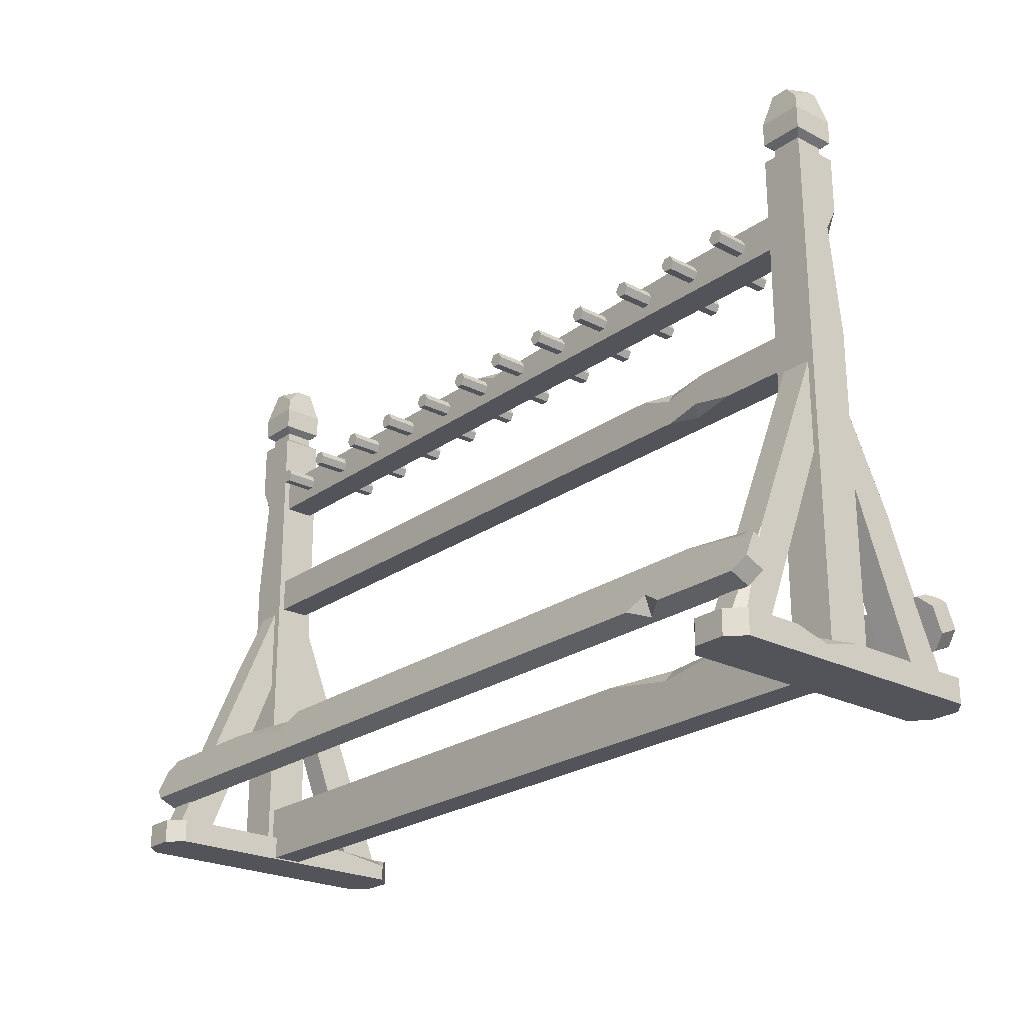
<metadata>
{"format":"obj","ext":"obj","renderer":"f3d","projection":"perspective","resolution":1024,"background":"white","views":[{"elev":-23.8,"azim":-130.4,"up":"+Y"}]}
</metadata>
<code>
v 99.28 126.7 -13.42
v 97.04 126.7 -13.42
v 95.92 124.8 -13.42
v 97.04 122.9 -13.42
v 99.28 122.9 -13.42
v 100.4 124.8 -13.42
v 99.28 126.7 0.3198
v 97.04 126.7 0.3198
v 95.92 124.8 0.3198
v 97.04 122.9 0.3198
v 99.28 122.9 0.3198
v 100.4 124.8 0.3198
v -81.34 126.7 -13.42
v -79.1 126.7 -13.42
v -77.98 124.8 -13.42
v -79.1 122.9 -13.42
v -81.34 122.9 -13.42
v -82.46 124.8 -13.42
v -81.34 126.7 0.3198
v -79.1 126.7 0.3198
v -77.98 124.8 0.3198
v -79.1 122.9 0.3198
v -81.34 122.9 0.3198
v -82.46 124.8 0.3198
v -99.28 126.7 -13.42
v -97.04 126.7 -13.42
v -95.92 124.8 -13.42
v -97.04 122.9 -13.42
v -99.28 122.9 -13.42
v -100.4 124.8 -13.42
v -99.28 126.7 0.3198
v -97.04 126.7 0.3198
v -95.92 124.8 0.3198
v -97.04 122.9 0.3198
v -99.28 122.9 0.3198
v -100.4 124.8 0.3198
v -45.47 126.7 -13.42
v -43.23 126.7 -13.42
v -42.11 124.8 -13.42
v -43.23 122.9 -13.42
v -45.47 122.9 -13.42
v -46.58 124.8 -13.42
v -45.47 126.7 0.3198
v -43.23 126.7 0.3198
v -42.11 124.8 0.3198
v -43.23 122.9 0.3198
v -45.47 122.9 0.3198
v -46.58 124.8 0.3198
v 81.34 126.7 -13.42
v 79.1 126.7 -13.42
v 77.98 124.8 -13.42
v 79.1 122.9 -13.42
v 81.34 122.9 -13.42
v 82.46 124.8 -13.42
v 81.34 126.7 0.3198
v 79.1 126.7 0.3198
v 77.98 124.8 0.3198
v 79.1 122.9 0.3198
v 81.34 122.9 0.3198
v 82.46 124.8 0.3198
v 45.47 126.7 -13.42
v 43.23 126.7 -13.42
v 42.11 124.8 -13.42
v 43.23 122.9 -13.42
v 45.47 122.9 -13.42
v 46.58 124.8 -13.42
v 45.47 126.7 0.3198
v 43.23 126.7 0.3198
v 42.11 124.8 0.3198
v 43.23 122.9 0.3198
v 45.47 122.9 0.3198
v 46.58 124.8 0.3198
v -36.53 126.7 13.42
v -34.29 126.7 13.42
v -33.17 124.8 13.42
v -34.29 122.9 13.42
v -36.53 122.9 13.42
v -37.65 124.8 13.42
v -34.29 126.7 0.3198
v -36.53 126.7 0.3198
v -33.17 124.8 0.3198
v -34.29 122.9 0.3198
v -36.53 122.9 0.3198
v -37.65 124.8 0.3198
v 27.53 126.7 -13.42
v 25.29 126.7 -13.42
v 24.17 124.8 -13.42
v 25.29 122.9 -13.42
v 27.53 122.9 -13.42
v 28.65 124.8 -13.42
v 27.53 126.7 0.3198
v 25.29 126.7 0.3198
v 24.17 124.8 0.3198
v 25.29 122.9 0.3198
v 27.53 122.9 0.3198
v 28.65 124.8 0.3198
v -54.47 126.7 13.42
v -52.23 126.7 13.42
v -51.11 124.8 13.42
v -52.23 122.9 13.42
v -54.47 122.9 13.42
v -55.59 124.8 13.42
v -52.23 126.7 0.3198
v -54.47 126.7 0.3198
v -51.11 124.8 0.3198
v -52.23 122.9 0.3198
v -54.47 122.9 0.3198
v -55.59 124.8 0.3198
v 63.4 126.7 -13.42
v 61.16 126.7 -13.42
v 60.04 124.8 -13.42
v 61.16 122.9 -13.42
v 63.4 122.9 -13.42
v 64.52 124.8 -13.42
v 63.4 126.7 0.3198
v 61.16 126.7 0.3198
v 60.04 124.8 0.3198
v 61.16 122.9 0.3198
v 63.4 122.9 0.3198
v 64.52 124.8 0.3198
v 9.589 126.7 -13.42
v 7.349 126.7 -13.42
v 6.229 124.8 -13.42
v 7.349 122.9 -13.42
v 9.589 122.9 -13.42
v 10.71 124.8 -13.42
v 9.589 126.7 0.3198
v 7.349 126.7 0.3198
v 6.229 124.8 0.3198
v 7.349 122.9 0.3198
v 9.589 122.9 0.3198
v 10.71 124.8 0.3198
v -63.4 126.7 -13.42
v -61.16 126.7 -13.42
v -60.04 124.8 -13.42
v -61.16 122.9 -13.42
v -63.4 122.9 -13.42
v -64.52 124.8 -13.42
v -63.4 126.7 0.3198
v -61.16 126.7 0.3198
v -60.04 124.8 0.3198
v -61.16 122.9 0.3198
v -63.4 122.9 0.3198
v -64.52 124.8 0.3198
v 18.53 126.7 13.42
v 16.29 126.7 13.42
v 15.17 124.8 13.42
v 16.29 122.9 13.42
v 18.53 122.9 13.42
v 19.64 124.8 13.42
v 18.53 126.7 0.3198
v 16.29 126.7 0.3198
v 15.17 124.8 0.3198
v 16.29 122.9 0.3198
v 18.53 122.9 0.3198
v 19.64 124.8 0.3198
v 36.46 126.7 13.42
v 34.22 126.7 13.42
v 33.1 124.8 13.42
v 34.22 122.9 13.42
v 36.46 122.9 13.42
v 37.58 124.8 13.42
v 36.46 126.7 0.3198
v 34.22 126.7 0.3198
v 33.1 124.8 0.3198
v 34.22 122.9 0.3198
v 36.46 122.9 0.3198
v 37.58 124.8 0.3198
v 54.4 126.7 13.42
v 52.16 126.7 13.42
v 51.04 124.8 13.42
v 52.16 122.9 13.42
v 54.4 122.9 13.42
v 55.52 124.8 13.42
v 54.4 126.7 0.3198
v 52.16 126.7 0.3198
v 51.04 124.8 0.3198
v 52.16 122.9 0.3198
v 54.4 122.9 0.3198
v 55.52 124.8 0.3198
v -0.6526 126.7 13.42
v 1.587 126.7 13.42
v 2.707 124.8 13.42
v 1.587 122.9 13.42
v -0.6526 122.9 13.42
v -1.772 124.8 13.42
v 1.587 126.7 0.3198
v -0.6526 126.7 0.3198
v 2.707 124.8 0.3198
v 1.587 122.9 0.3198
v -0.6526 122.9 0.3198
v -1.772 124.8 0.3198
v -18.59 126.7 13.42
v -16.35 126.7 13.42
v -15.23 124.8 13.42
v -16.35 122.9 13.42
v -18.59 122.9 13.42
v -19.71 124.8 13.42
v -16.35 126.7 0.3198
v -18.59 126.7 0.3198
v -15.23 124.8 0.3198
v -16.35 122.9 0.3198
v -18.59 122.9 0.3198
v -19.71 124.8 0.3198
v 112.8 62.44 -3.842
v 112.8 87.27 -3.842
v 120.9 62.44 -3.842
v 112.8 4.545 -26.41
v 112.8 4.545 -37.33
v 120.9 4.545 -37.33
v 120.9 4.545 -26.41
v 112.8 29.39 -27.27
v 112.8 16.35 -32.55
v 115.7 24.37 -29.3
v 112.8 23.85 -25.21
v 120.9 62.66 -13.8
v 118.9 87.27 -3.842
v 120.9 80.28 -3.842
v -114.6 0.4162 4.269
v 114.6 0.4162 4.269
v -114.6 15.95 4.269
v 114.6 15.95 4.269
v -114.6 15.95 -4.269
v 114.6 15.95 -4.269
v -114.6 0.4162 -4.269
v 114.6 0.4162 -4.269
v -88.14 15.95 -4.269
v -44.62 15.95 -4.269
v -65.15 15.95 -1.267
v -65.44 12.43 -4.269
v 74.56 15.95 4.269
v 92.57 15.95 4.269
v 83.54 15.95 -0.07144
v 85.56 12.29 4.269
v 112.5 0 -41.4
v 108.2 0 -37.12
v 112.5 6.703 -41.4
v 108.2 6.703 -37.12
v 112.5 0 41.4
v 108.2 0 37.12
v 112.5 6.703 41.4
v 121 6.703 -41.4
v 125.3 6.703 -37.12
v 121 0 -41.4
v 125.3 0 -37.12
v 125.3 6.703 37.12
v 121 6.703 41.4
v 121 0 41.4
v 125.3 0 37.12
v 125.3 6.703 -21.01
v 125.3 6.703 -0.579
v 122.1 6.703 -10.44
v 125.3 4.117 -11.13
v 108.2 4.429 37.12
v 110.4 6.703 39.26
v 111.6 6.703 37.12
v 108.2 6.703 20.92
v 114.6 119.6 -4.269
v -114.6 119.6 -4.269
v 114.6 129.5 -4.269
v -114.6 129.5 -4.269
v 114.6 129.5 4.269
v -114.6 129.5 4.269
v 114.6 119.6 4.269
v -114.6 119.6 4.269
v 11.36 129.5 -4.269
v -77.44 129.5 -4.269
v 4.162 129.5 -1.447
v 3.658 126.8 -4.269
v 112.6 165.4 3.855
v 110.4 6.3 5.993
v 120.6 165.4 3.855
v 122.8 6.3 5.993
v 120.6 165.4 -3.855
v 122.8 6.3 -5.993
v 110.4 6.3 -5.993
v 110.4 144.8 5.993
v 122.8 144.8 5.993
v 122.8 144.8 -5.993
v 110.4 144.8 -5.993
v 110.4 150 5.993
v 122.8 150 5.993
v 122.8 150 -5.993
v 110.4 150 -5.993
v 112.5 148.5 4.026
v 120.8 148.5 4.026
v 112.5 146.3 4.026
v 120.8 146.3 4.026
v 120.8 148.5 -4.026
v 120.8 146.3 -4.026
v 112.5 148.5 -4.026
v 112.5 146.3 -4.026
v 110.4 156.5 5.993
v 122.8 156.5 5.993
v 122.8 156.5 -5.993
v 110.4 156.5 -5.993
v 122.8 129.2 -5.993
v 122.8 92.87 -5.993
v 119.5 122.8 -5.993
v 122.8 122 -2.84
v 110.4 47.22 5.993
v 110.4 17.65 5.993
v 110.4 26.14 4.178
v 114.1 25.2 5.993
v 110.4 26.67 5.993
v 111.5 160.9 -4.942
v 118.2 165.4 -3.855
v 112.6 165.4 -1.039
v -125.6 25.83 34.47
v -125.6 23.48 29.04
v -122.1 26.71 27.64
v 122.1 29.06 33.07
v 125.6 25.83 34.47
v 125.6 23.48 29.04
v 122.1 26.71 27.64
v -122.1 16.14 38.66
v -125.6 19.37 37.27
v -125.6 17.02 31.84
v -122.1 13.79 33.24
v 125.6 19.37 37.27
v 122.1 16.14 38.66
v 122.1 13.79 33.24
v 125.6 17.02 31.84
v 57.22 29.06 33.07
v 88.13 29.06 33.07
v 63.29 24.01 35.25
v 64.45 28.24 31.17
v -98.05 16.14 38.66
v -87.38 16.14 38.66
v -92.29 19.68 37.13
v -92.09 14.48 34.83
v -124.2 27.07 33.93
v -122.1 26.11 34.35
v -103.2 29.06 33.07
v -122.1 28.26 31.21
v -114.6 83.65 4.269
v 114.6 83.65 4.269
v -114.6 93.51 4.269
v 114.6 93.51 4.269
v -114.6 93.51 -4.269
v 114.6 93.51 -4.269
v -114.6 83.65 -4.269
v 114.6 83.65 -4.269
v 3.89 93.51 4.269
v 40.1 93.51 4.269
v 17.79 91.42 4.269
v 18.06 93.51 0.3878
v -91.61 83.65 -4.269
v -70.54 83.65 -4.269
v -79.81 85.85 -4.269
v -77.49 83.65 -1.072
v -82.93 93.51 -4.269
v -60.62 93.51 -4.269
v -69.39 93.51 -1.773
v -69.77 90.23 -4.269
v 90.28 126.7 13.42
v 88.04 126.7 13.42
v 86.92 124.8 13.42
v 88.04 122.9 13.42
v 90.28 122.9 13.42
v 91.4 124.8 13.42
v 90.28 126.7 0.3198
v 88.04 126.7 0.3198
v 86.92 124.8 0.3198
v 88.04 122.9 0.3198
v 90.28 122.9 0.3198
v 91.4 124.8 0.3198
v -72.41 126.7 13.42
v -70.17 126.7 13.42
v -69.05 124.8 13.42
v -70.17 122.9 13.42
v -72.41 122.9 13.42
v -73.53 124.8 13.42
v -70.17 126.7 0.3198
v -72.41 126.7 0.3198
v -69.05 124.8 0.3198
v -70.17 122.9 0.3198
v -72.41 122.9 0.3198
v -73.53 124.8 0.3198
v 72.34 126.7 13.42
v 70.1 126.7 13.42
v 68.98 124.8 13.42
v 70.1 122.9 13.42
v 72.34 122.9 13.42
v 73.46 124.8 13.42
v 72.34 126.7 0.3198
v 70.1 126.7 0.3198
v 68.98 124.8 0.3198
v 70.1 122.9 0.3198
v 72.34 122.9 0.3198
v 73.46 124.8 0.3198
v -90.34 126.7 13.42
v -88.1 126.7 13.42
v -86.98 124.8 13.42
v -88.1 122.9 13.42
v -90.34 122.9 13.42
v -91.46 124.8 13.42
v -88.1 126.7 0.3198
v -90.34 126.7 0.3198
v -86.98 124.8 0.3198
v -88.1 122.9 0.3198
v -90.34 122.9 0.3198
v -91.46 124.8 0.3198
v -112.8 62.44 3.842
v -112.8 87.27 3.842
v -120.9 62.44 3.842
v -112.8 4.545 26.41
v -112.8 4.545 37.33
v -120.9 4.545 37.33
v -120.9 4.545 26.41
v -120.9 79.4 3.842
v -120.9 47.08 20.11
v -118.5 87.27 3.842
v -9.589 126.7 -13.42
v -7.349 126.7 -13.42
v -6.229 124.8 -13.42
v -7.349 122.9 -13.42
v -9.589 122.9 -13.42
v -10.71 124.8 -13.42
v -9.589 126.7 0.3198
v -7.349 126.7 0.3198
v -6.229 124.8 0.3198
v -7.349 122.9 0.3198
v -9.589 122.9 0.3198
v -10.71 124.8 0.3198
v -112.5 0 -41.4
v -108.2 0 -37.12
v -112.5 6.703 -41.4
v -108.2 6.703 -37.12
v -112.5 0 41.4
v -108.2 0 37.12
v -112.5 6.703 41.4
v -121 6.703 -41.4
v -125.3 6.703 -37.12
v -121 0 -41.4
v -125.3 0 -37.12
v -125.3 6.703 37.12
v -121 6.703 41.4
v -121 0 41.4
v -125.3 0 37.12
v -125.3 6.703 -21.01
v -125.3 6.703 -0.579
v -122.1 6.703 -10.44
v -125.3 4.117 -11.13
v -108.2 4.429 37.12
v -110.4 6.703 39.26
v -111.6 6.703 37.12
v -108.2 6.703 20.92
v -27.53 126.7 -13.42
v -25.29 126.7 -13.42
v -24.17 124.8 -13.42
v -25.29 122.9 -13.42
v -27.53 122.9 -13.42
v -28.65 124.8 -13.42
v -27.53 126.7 0.3198
v -25.29 126.7 0.3198
v -24.17 124.8 0.3198
v -25.29 122.9 0.3198
v -27.53 122.9 0.3198
v -28.65 124.8 0.3198
v -112.8 62.44 -3.842
v -112.8 87.27 -3.842
v -120.9 87.27 -3.842
v -120.9 62.44 -3.842
v -112.8 4.545 -26.41
v -112.8 4.545 -37.33
v -120.9 4.545 -26.41
v -120.9 4.545 -34.09
v -120.9 31.48 -26.43
v -118.5 4.545 -37.33
v -112.8 41.3 -12.08
v -112.8 30.28 -16.37
v -112.8 39.49 -16.6
v -116 36.88 -13.8
v 112.8 62.44 3.842
v 112.8 87.27 3.842
v 120.9 87.27 3.842
v 120.9 62.44 3.842
v 112.8 4.545 26.41
v 112.8 4.545 37.33
v 120.9 4.545 37.33
v 120.9 4.545 26.41
v 120.9 65.85 12.51
v 120.9 45.16 20.89
v 120.9 56.36 13.05
v 117.9 57.53 15.88
v -125.6 25.83 -34.47
v -125.6 23.48 -29.04
v -122.1 26.71 -27.64
v 122.1 29.06 -33.07
v 125.6 25.83 -34.47
v 125.6 23.48 -29.04
v 122.1 26.71 -27.64
v -122.1 16.14 -38.66
v -125.6 19.37 -37.27
v -125.6 17.02 -31.84
v -122.1 13.79 -33.24
v 125.6 19.37 -37.27
v 122.1 16.14 -38.66
v 122.1 13.79 -33.24
v 125.6 17.02 -31.84
v 57.22 29.06 -33.07
v 88.13 29.06 -33.07
v 63.29 24.01 -35.25
v 64.45 28.24 -31.17
v -98.05 16.14 -38.66
v -87.38 16.14 -38.66
v -92.29 19.68 -37.13
v -92.09 14.48 -34.83
v -124.2 27.07 -33.93
v -122.1 26.11 -34.35
v -103.2 29.06 -33.07
v -122.1 28.26 -31.21
v -112.8 165.4 -3.985
v -110.6 6.3 -6.194
v -112.8 165.4 3.985
v -110.6 6.3 6.194
v -120.5 165.4 3.985
v -122.6 6.3 6.194
v -122.6 6.3 -6.194
v -110.6 144.8 -6.194
v -110.6 144.8 6.194
v -122.6 144.8 6.194
v -122.6 144.8 -6.194
v -110.6 150 -6.194
v -110.6 150 6.194
v -122.6 150 6.194
v -122.6 150 -6.194
v -112.6 148.5 -4.162
v -112.6 148.5 4.162
v -112.6 146.3 -4.162
v -112.6 146.3 4.162
v -120.6 148.5 4.162
v -120.6 146.3 4.162
v -120.6 148.5 -4.162
v -120.6 146.3 -4.162
v -110.6 156.5 -6.194
v -110.6 156.5 6.194
v -122.6 156.5 6.194
v -122.6 156.5 -6.194
v -122.6 129.2 6.194
v -122.6 92.87 6.194
v -122.6 122.8 2.876
v -119.5 122 6.194
v -110.6 47.22 -6.194
v -110.6 17.65 -6.194
v -112.4 26.14 -6.194
v -110.6 25.2 -2.538
v -110.6 26.67 -6.194
v -121.6 160.9 -5.108
v -120.5 165.4 1.626
v -117.7 165.4 -3.985
f 1 2 8 7
f 2 3 9 8
f 3 4 10 9
f 4 5 11 10
f 5 6 12 11
f 6 1 7 12
f 5 4 3 6
f 2 1 6 3
f 13 19 20 14
f 14 20 21 15
f 15 21 22 16
f 16 22 23 17
f 17 23 24 18
f 18 24 19 13
f 17 18 15 16
f 14 15 18 13
f 25 31 32 26
f 26 32 33 27
f 27 33 34 28
f 28 34 35 29
f 29 35 36 30
f 30 36 31 25
f 29 30 27 28
f 26 27 30 25
f 37 43 44 38
f 38 44 45 39
f 39 45 46 40
f 40 46 47 41
f 41 47 48 42
f 42 48 43 37
f 41 42 39 40
f 38 39 42 37
f 49 50 56 55
f 50 51 57 56
f 51 52 58 57
f 52 53 59 58
f 53 54 60 59
f 54 49 55 60
f 53 52 51 54
f 50 49 54 51
f 61 62 68 67
f 62 63 69 68
f 63 64 70 69
f 64 65 71 70
f 65 66 72 71
f 66 61 67 72
f 65 64 63 66
f 62 61 66 63
f 75 78 77 76
f 75 74 73 78
f 79 80 73 74
f 81 79 74 75
f 82 81 75 76
f 83 82 76 77
f 84 83 77 78
f 80 84 78 73
f 85 86 92 91
f 86 87 93 92
f 87 88 94 93
f 88 89 95 94
f 89 90 96 95
f 90 85 91 96
f 89 88 87 90
f 86 85 90 87
f 99 102 101 100
f 99 98 97 102
f 103 104 97 98
f 105 103 98 99
f 106 105 99 100
f 107 106 100 101
f 108 107 101 102
f 104 108 102 97
f 109 110 116 115
f 110 111 117 116
f 111 112 118 117
f 112 113 119 118
f 113 114 120 119
f 114 109 115 120
f 113 112 111 114
f 110 109 114 111
f 121 122 128 127
f 122 123 129 128
f 123 124 130 129
f 124 125 131 130
f 125 126 132 131
f 126 121 127 132
f 125 124 123 126
f 122 121 126 123
f 133 139 140 134
f 134 140 141 135
f 135 141 142 136
f 136 142 143 137
f 137 143 144 138
f 138 144 139 133
f 137 138 135 136
f 134 135 138 133
f 147 148 149 150
f 147 150 145 146
f 151 152 146 145
f 152 153 147 146
f 153 154 148 147
f 154 155 149 148
f 155 156 150 149
f 156 151 145 150
f 159 160 161 162
f 159 162 157 158
f 163 164 158 157
f 164 165 159 158
f 165 166 160 159
f 166 167 161 160
f 167 168 162 161
f 168 163 157 162
f 171 172 173 174
f 171 174 169 170
f 175 176 170 169
f 176 177 171 170
f 177 178 172 171
f 178 179 173 172
f 179 180 174 173
f 180 175 169 174
f 183 186 185 184
f 183 182 181 186
f 187 188 181 182
f 189 187 182 183
f 190 189 183 184
f 191 190 184 185
f 192 191 185 186
f 188 192 186 181
f 195 198 197 196
f 195 194 193 198
f 199 200 193 194
f 201 199 194 195
f 202 201 195 196
f 203 202 196 197
f 204 203 197 198
f 200 204 198 193
f 205 206 212 215
f 213 209 208 215
f 208 205 215
f 216 217 218
f 218 207 216
f 211 210 216 207
f 205 208 211 207
f 214 215 212
f 213 215 214
f 210 209 213 214
f 212 206 217 216
f 210 214 216
f 216 214 212
f 221 219 220 231
f 220 222 232 234
f 220 234 231
f 232 222 224 233
f 227 223 221 229
f 224 228 233
f 231 233 228 229
f 221 231 229
f 225 223 227 230
f 228 224 226 225
f 228 225 230
f 225 226 220 219
f 228 230 229
f 230 227 229
f 234 233 231
f 232 233 234
f 245 243 250 253
f 251 246 249 253
f 245 253 249
f 241 239 248 247
f 242 244 235 237
f 255 256 254
f 244 245 236 235
f 235 236 238 237
f 242 243 245 244
f 246 247 248 249
f 240 249 248 239
f 236 245 249 240
f 237 238 243 242
f 254 256 257
f 251 253 252
f 253 250 252
f 254 240 239 255
f 239 241 255
f 247 246 256 255
f 255 241 247
f 250 243 238 257
f 250 257 252
f 252 257 251
f 246 251 257 256
f 238 236 257
f 236 240 254 257
f 260 258 259 269
f 259 261 267 269
f 269 266 260
f 262 260 266 268
f 267 261 263 262
f 267 262 268
f 262 263 265 264
f 264 265 259 258
f 269 268 266
f 267 268 269
f 270 293 294 272
f 272 294 295 274
f 274 295 296 307
f 296 306 307
f 308 307 306
f 273 278 277 304
f 302 271 273 304
f 277 301 304
f 297 279 278 300
f 278 273 275 298
f 278 298 300
f 280 279 297 299
f 298 275 276 299
f 280 299 276
f 301 277 280 276
f 276 271 302 303
f 301 276 303
f 286 285 287 288
f 289 286 288 290
f 291 289 290 292
f 285 291 292 287
f 282 281 285 286
f 277 278 288 287
f 283 282 286 289
f 278 279 290 288
f 284 283 289 291
f 279 280 292 290
f 281 284 291 285
f 280 277 287 292
f 294 293 281 282
f 295 294 282 283
f 296 295 283 284
f 293 296 284 281
f 300 299 297
f 298 299 300
f 301 303 305
f 305 304 301
f 305 303 302
f 302 304 305
f 296 293 306
f 308 306 293 270
f 308 270 272 307
f 307 272 274
f 334 335 333
f 328 316 319 331
f 319 322 321 331
f 321 329 331
f 320 323 314 313
f 318 317 309 310
f 310 311 319 318
f 312 321 320 313
f 312 313 314 315
f 316 317 318 319
f 320 321 322 323
f 322 315 314 323
f 332 333 335
f 319 311 315 322
f 326 327 324
f 325 327 326
f 329 330 331
f 330 328 331
f 317 316 333 332
f 317 332 309
f 333 316 328 334
f 328 330 334
f 334 330 324
f 324 330 329 326
f 321 312 325 326
f 329 321 326
f 315 311 335 334
f 325 312 315 327
f 324 327 334
f 334 327 315
f 310 309 332 311
f 332 335 311
f 338 336 337 346
f 337 339 345 346
f 344 338 346
f 342 340 352 348
f 348 352 350
f 350 352 355 349
f 349 355 343
f 343 355 353 341
f 336 342 348 351
f 349 343 337 351
f 336 351 337
f 346 347 344
f 345 347 346
f 349 351 350
f 351 348 350
f 340 338 344 354
f 345 339 341 347
f 341 353 347
f 344 347 353 354
f 354 352 340
f 353 355 354
f 355 352 354
f 358 359 360 361
f 358 361 356 357
f 362 363 357 356
f 363 364 358 357
f 364 365 359 358
f 365 366 360 359
f 366 367 361 360
f 367 362 356 361
f 370 373 372 371
f 370 369 368 373
f 374 375 368 369
f 376 374 369 370
f 377 376 370 371
f 378 377 371 372
f 379 378 372 373
f 375 379 373 368
f 382 383 384 385
f 382 385 380 381
f 386 387 381 380
f 387 388 382 381
f 388 389 383 382
f 389 390 384 383
f 390 391 385 384
f 391 386 380 385
f 394 397 396 395
f 394 393 392 397
f 398 399 392 393
f 400 398 393 394
f 401 400 394 395
f 402 401 395 396
f 403 402 396 397
f 399 403 397 392
f 405 408 407 404
f 404 407 410 406
f 412 413 411
f 411 406 412
f 412 406 410 409
f 409 408 412
f 412 408 405 413
f 414 420 421 415
f 415 421 422 416
f 416 422 423 417
f 417 423 424 418
f 418 424 425 419
f 419 425 420 414
f 418 419 416 417
f 415 416 419 414
f 447 445 448
f 436 440 437 444
f 441 434 436 444
f 437 442 444
f 432 438 439 430
f 433 428 426 435
f 435 426 427 436
f 426 428 429 427
f 446 445 447
f 433 435 436 434
f 437 440 439 438
f 431 430 439 440
f 427 431 440 436
f 428 433 434 429
f 442 443 444
f 444 443 441
f 430 431 445 446
f 446 432 430
f 447 437 438 446
f 438 432 446
f 429 434 441 448
f 441 443 448
f 443 442 448
f 448 442 437 447
f 429 448 427
f 445 431 427 448
f 449 455 456 450
f 450 456 457 451
f 451 457 458 452
f 452 458 459 453
f 453 459 460 454
f 454 460 455 449
f 453 454 451 452
f 450 451 454 449
f 471 461 464 474
f 464 467 465 474
f 465 472 474
f 466 462 461 473
f 472 465 466 473
f 471 473 461
f 470 468 469
f 463 469 464
f 467 464 469 468
f 463 462 466 469
f 466 470 469
f 474 473 471
f 472 473 474
f 476 475 479 480
f 483 477 476 486
f 476 480 481 486
f 481 484 486
f 478 477 483 485
f 484 481 482 485
f 478 485 482
f 475 478 482 479
f 486 485 483
f 484 485 486
f 497 494 506 509
f 507 499 500 509
f 497 509 500
f 498 491 492 501
f 496 488 487 495
f 488 496 497 489
f 490 491 498 499
f 510 513 511
f 490 493 492 491
f 494 497 496 495
f 498 501 500 499
f 512 511 513
f 500 501 492 493
f 497 500 493 489
f 504 502 505
f 503 504 505
f 507 509 508
f 508 509 506
f 511 494 495 510
f 495 487 510
f 503 490 499 504
f 506 494 511 512
f 506 512 508
f 512 502 508
f 507 508 502 504
f 504 499 507
f 513 489 493 512
f 493 490 503 505
f 493 505 512
f 505 502 512
f 510 487 488 489
f 489 513 510
f 514 516 538 537
f 516 518 539 538
f 550 540 539 551
f 518 551 539
f 521 522 517 548
f 517 515 546 548
f 548 545 521
f 522 523 541 544
f 542 519 517 544
f 522 544 517
f 524 520 519 542
f 542 543 524
f 524 543 541 523
f 524 521 545 520
f 546 515 520 547
f 545 547 520
f 530 532 531 529
f 533 534 532 530
f 535 536 534 533
f 529 531 536 535
f 526 530 529 525
f 521 531 532 522
f 527 533 530 526
f 522 532 534 523
f 528 535 533 527
f 523 534 536 524
f 525 529 535 528
f 524 536 531 521
f 538 526 525 537
f 539 527 526 538
f 540 528 527 539
f 537 525 528 540
f 544 541 543
f 542 544 543
f 545 549 547
f 549 545 548
f 549 546 547
f 546 549 548
f 552 550 551
f 514 537 540 550
f 552 514 550
f 518 516 551
f 551 516 514 552

</code>
